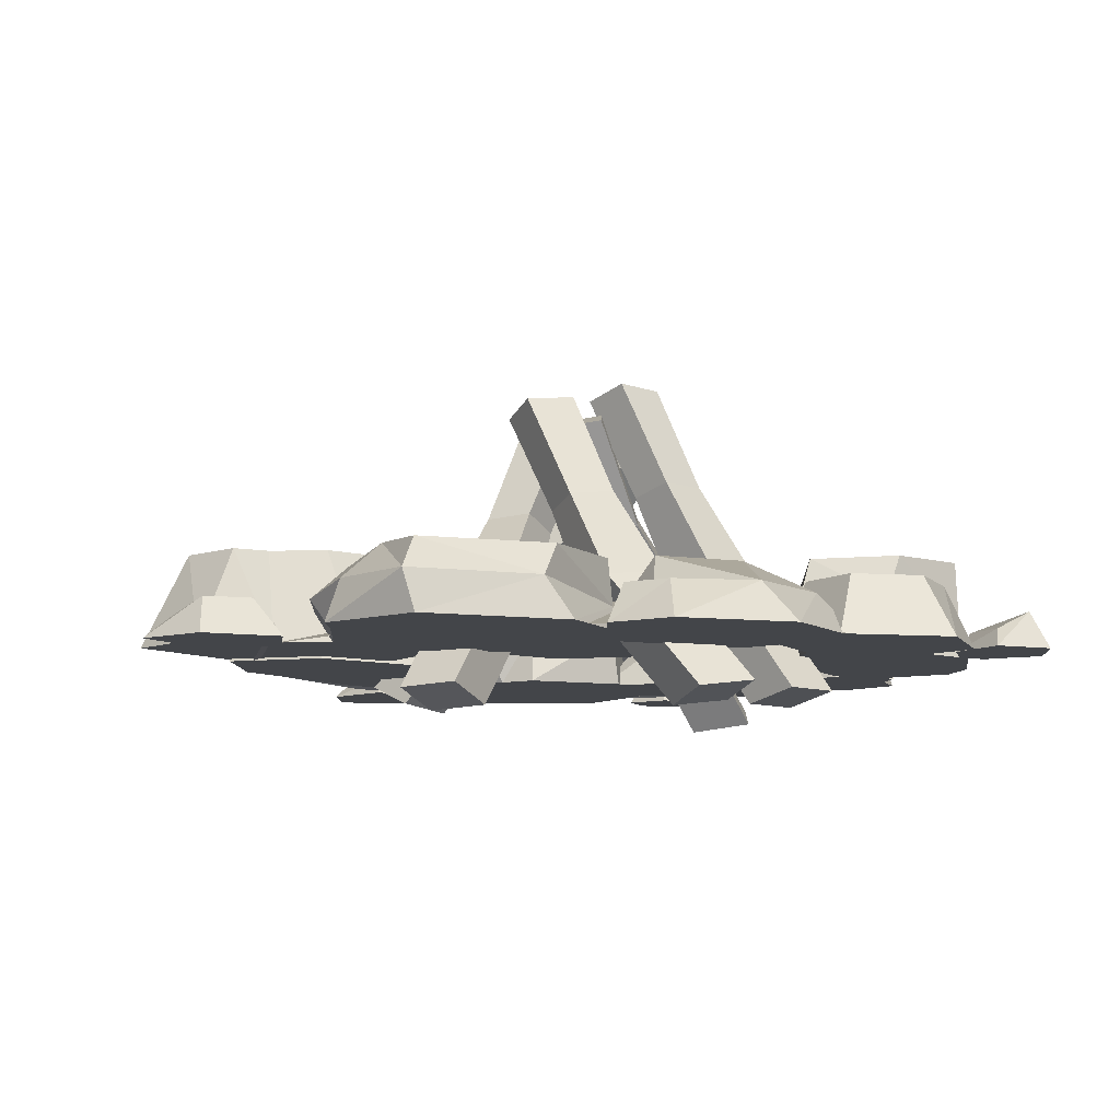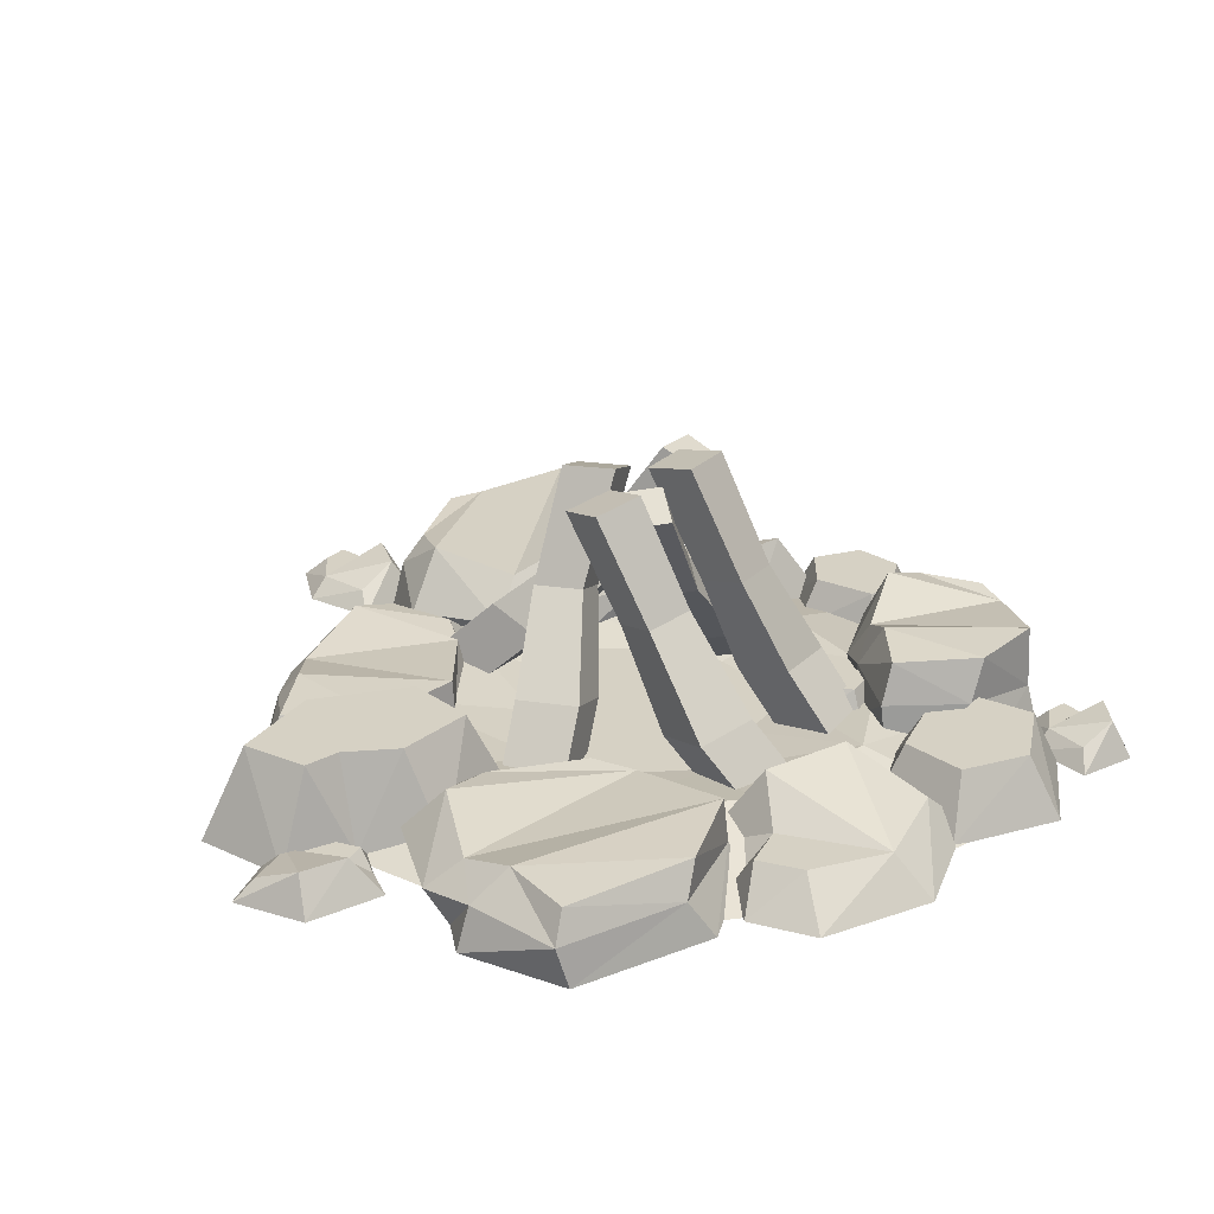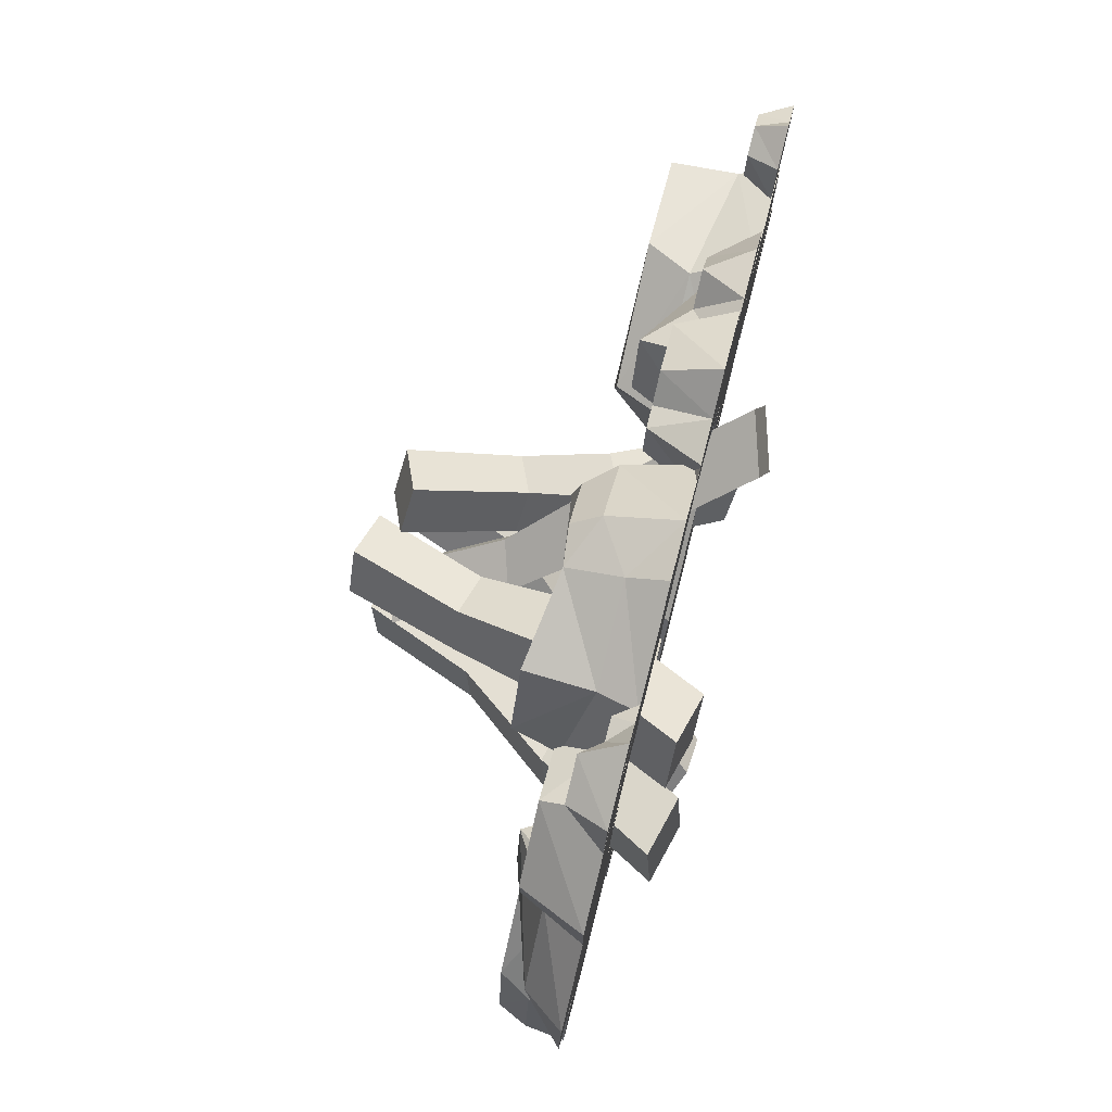
<metadata>
{"format":"obj","ext":"obj","renderer":"f3d","projection":"perspective","resolution":1024,"background":"white","views":[{"elev":-8.7,"azim":-103.0,"up":"+Y"},{"elev":26.6,"azim":-114.4,"up":"+Y"},{"elev":76.9,"azim":-75.6,"up":"+Z"}]}
</metadata>
<code>
v 11.53 3.723 -7.406
v -0.7578 3.723 -14.11
v -15.05 3.723 -19.71
v -25.09 3.723 -12.42
v -30.91 3.723 4.968
v -22.19 3.723 15.77
v -14.65 3.723 26.86
v 1.937 3.723 23.17
v 10.3 3.723 15.54
v 16.55 3.723 3.201
v -4.941 3.723 4.285
v 24.24 6.508 -16.04
v 6.221 6.508 -33.56
v -17.88 6.508 -34.9
v -38.45 6.508 -19.95
v -46.31 6.508 4.234
v -38.45 6.508 28.42
v -17.89 6.508 43.1
v 7.368 6.508 39.52
v 28.11 6.508 28.15
v 34.65 6.508 5.575
v 45.14 0 -30.65
v 15.22 0 -55.23
v -25.64 0 -56.61
v -60.22 0 -35.89
v -69.47 0 3.122
v -60.22 0 44.45
v -25.28 0 64.51
v 15.93 0 64.11
v 42.95 0 42.2
v 62.45 0 5.24
v -25.58 0 -13.56
v -22.05 0 -38.3
v -31.42 11.24 -17.04
v -28.73 11.31 -33.88
v -66.12 12.33 -15.69
v -69.86 12.09 -38.71
v -69.93 0 -13.76
v -73 0 -38.96
v -37.04 10.71 -11.61
v -32.69 12.33 -42.04
v -30.13 0 -45.3
v -33.66 0 -6.554
v -57.73 0 -50.48
v -57.73 12.75 -41.67
v -52.85 12.33 -4.32
v -53.87 0 -1.065
v -49 10.13 -45.57
v -50.45 0 -48.6
v -46.72 5.049 -51.45
v -28.95 5.049 -48.34
v -24.9 8.082 -36.63
v -28.44 8.082 -15.35
v -35.59 4.495 -9.156
v -53.07 4.495 -3.543
v -69.07 6.952 -18.35
v -72.14 6.952 -40.85
v -56.87 7.149 -48.01
v 28.66 0 -13.04
v 42.48 0 -23.35
v 25.34 10.04 -18.96
v 34.99 10.11 -25.78
v -4.054 11.02 -42.76
v 2.967 10.8 -57.32
v -8.067 0 -44.45
v 0.4746 0 -59.66
v 18.29 9.57 -20.12
v 35.29 11.02 -32.8
v 38.85 0 -32.68
v 18.87 0 -15.12
v 18.23 0 -54.84
v 14.35 11.39 -50.28
v 1.957 11.02 -27.51
v -0.3188 0 -26.54
v 23.31 9.055 -46.14
v 23.44 0 -48.73
v 27.79 4.513 -47.57
v 41.18 4.513 -33.42
v 39.38 7.223 -24.5
v 27.08 7.223 -15.98
v 18.42 4.017 -17.82
v 1.433 4.017 -27.26
v -5.333 6.213 -46.22
v 2.018 6.213 -60.03
v 17.85 6.389 -52.95
v 67.78 0 -6.947
v 48.02 0 -22.17
v 62.11 15.55 -4.141
v 48.79 15.66 -14.73
v 47.47 17.07 23.61
v 25.89 16.73 14.92
v 47.41 0 27.55
v 24.24 0 17.24
v 64.24 14.82 2.971
v 39.94 17.07 -15.76
v 38.3 0 -19.4
v 70.15 0 2.89
v 21.25 0 -0.4824
v 28.86 17.64 3.958
v 63.34 17.07 18.99
v 65.69 0 21.42
v 29.46 14.02 -4.816
v 26.19 0 -5.214
v 25.43 6.987 -9.556
v 36.21 6.987 -21.86
v 48.16 11.18 -19.1
v 64.93 11.18 -5.621
v 67.02 6.22 3.079
v 63.91 6.22 19.55
v 43.83 9.619 24.57
v 23 9.619 15.62
v 23.78 9.892 0.09619
v -7.167 0 72.4
v 4.197 0 60.53
v -10.4 15.55 67.65
v -2.439 15.66 59.71
v -37.29 17.07 51.52
v -32.07 16.73 37.06
v -40.86 0 50.73
v -34.37 0 35.39
v -16.57 14.82 67.9
v -2.596 17.07 53.3
v 0.4976 0 52.76
v -15.78 0 72.32
v -18.7 0 36.49
v -21.79 17.64 41.33
v -31.17 17.07 64.22
v -33.08 0 65.51
v -13.77 14.02 43.43
v -13.81 0 41.07
v -9.979 6.987 41.32
v 2.466 6.987 51.66
v 1.436 11.18 60.06
v -8.714 11.18 70.03
v -16.33 6.22 69.95
v -31.61 6.22 64.54
v -38.6 9.619 48.63
v -33.05 9.619 34.78
v -18.91 9.892 38.27
v 14.51 0 34.04
v 32.52 0 51.93
v 21.06 13.6 32.9
v 31.24 7.068 45.4
v 29.43 7.068 21.59
v 40.84 7.068 41.99
v 28.15 0 15.05
v 47.4 0 40.85
v 40.47 7.068 29.1
v 44.42 0 23.53
v 21.57 0 54.96
v 24.55 13.6 45.72
v 36.47 7.068 49.02
v 40.83 0 50.83
v 57.07 0 -13.75
v 73.92 0 -19.39
v 58.9 6.439 -17.57
v 69.76 3.347 -20.21
v 55.69 3.347 -24.72
v 71.46 3.347 -26.2
v 51.53 0 -25.54
v 73.29 0 -30.02
v 64.07 3.347 -28.98
v 62.43 0 -32.41
v 71.5 0 -12.75
v 67.42 6.439 -16.5
v 73.77 3.347 -22.2
v 76.42 0 -24.15
v -41 0 -68.16
v -32.01 0 -54.19
v -36.98 6.439 -67.54
v -32.14 3.347 -58.25
v -30.91 3.347 -72.49
v -26.09 3.347 -58.35
v -31.03 0 -76.55
v -22.08 0 -57.72
v -25.06 3.347 -65.94
v -22.17 0 -68.41
v -38.82 0 -54.58
v -36.15 6.439 -59.38
v -29.38 3.347 -55.11
v -26.96 0 -53.2
v -39.35 0 21.72
v -58.1 0 -5.831
v -47.02 13.6 20.17
v -57.35 7.068 1.956
v -57.88 7.068 29.12
v -68.76 7.068 1.621
v -57.13 0 36.91
v -76.42 0 0.07092
v -69.75 7.068 16.06
v -74.91 0 20.54
v -45.17 0 -4.488
v -49.61 13.6 4.475
v -62.96 7.068 -4.3
v -67.77 0 -8.165
v -62.84 1e-06 51.1
v -33.65 1e-06 53.79
v -58.15 10.5 47.47
v -38.35 10.5 50.16
v -57.73 10.5 35.1
v -39.25 10.5 39.34
v -62.42 1e-06 31.47
v -34.56 1e-06 35.71
v -46.76 10.5 31.22
v -46.66 1e-06 25.89
v -46.66 1e-06 60.97
v -46.76 10.5 55.65
v -40.81 10.5 46.14
v -36.26 1e-06 45.37
v 13.95 0 44.36
v 2.749 0 65.4
v 14.99 8.75 48.95
v 6.788 8.75 62.97
v 23.51 8.75 52.96
v 14.64 8.75 65.52
v 27.54 0 50.54
v 15.69 0 70.12
v 22.72 8.75 62.33
v 26.42 0 63.99
v 1.876 0 53.52
v 5.633 8.75 55.04
v 10.39 8.75 62.33
v 9.475 0 65.97
v 1.842 0.4138 -59.28
v -27.73 0.4138 -67.49
v -3.753 16.43 -54.76
v -23.64 16.43 -61.57
v -6.752 16.43 -37.08
v -24.94 16.43 -45.91
v -2.662 0.4138 -31.16
v -30.54 0.4138 -41.4
v -18.88 16.43 -33.13
v -20.08 0.4138 -25.5
v -12.82 0.4138 -75.86
v -13.82 16.43 -68.2
v -21.93 16.43 -55.43
v -26.79 0.4138 -55
v -50.81 0 72.83
v -35.73 0 71.91
v -48.41 6.439 70.25
v -38.93 3.347 70.44
v -49.34 3.347 64.07
v -36.12 3.347 66.15
v -52.53 0 62.59
v -33.73 0 63.57
v -41.49 3.347 62.49
v -42.02 0 59.51
v -39.28 0 76.55
v -41.72 6.439 72.82
v -35.19 3.347 69.71
v -32.56 0 68.75
v 55.02 0 34.86
v 62.84 0 45.94
v 57.62 4.978 35.51
v 62.64 4.978 43.26
v 61.83 4.978 32.21
v 65.95 4.978 39.92
v 61.64 0 29.54
v 68.55 0 40.57
v 66.39 4.978 35
v 68.18 0 33.55
v 56.58 0 43.34
v 58.32 4.978 41.82
v 63.24 4.978 41.27
v 64.85 0 42.66
v -23.15 1.8 22.77
v -23.83 1.8 42.9
v -20.65 9.195 25.87
v -21.66 9.195 39.56
v -12.7 9.195 25.74
v -14.75 9.195 38.57
v -10.53 1.8 22.4
v -12.25 1.8 41.67
v -9.809 9.195 33.15
v -6.385 1.8 33.03
v -28.91 1.8 34.21
v -25.49 9.195 33.97
v -19.17 9.195 37.73
v -18.51 1.8 40.83
v -46.28 -6 22.27
v -36.5 -8.488 20.48
v -15.37 47.12 -1.083
v -6.929 44.97 -2.627
v -17.67 45.95 -9.943
v -9.229 43.81 -11.49
v -48.95 -7.351 12.01
v -39.17 -9.839 10.22
v -24.47 11.02 8.18
v -34.47 13.57 10.01
v -37.19 12.19 -0.484
v -27.19 9.644 -2.312
v -15.04 27 2.854
v -22.9 29 4.291
v -25.05 27.92 -3.957
v -17.18 25.92 -5.395
v 27.24 -1.434 -29.93
v 19.11 -5.068 -25.29
v 1.328 47 10.79
v -5.696 43.87 14.8
v 6.735 45.95 18.1
v -0.2896 42.81 22.1
v 33.51 -2.652 -21.47
v 25.37 -6.285 -16.83
v 5.978 13.56 -10.29
v 14.29 17.28 -15.03
v 20.7 16.03 -6.379
v 12.38 12.32 -1.638
v 1.295 27.11 4.777
v 7.835 30.03 1.05
v 12.87 29.05 7.848
v 6.33 26.13 11.58
v -28.49 -8.321 27.01
v -37.23 -6.099 31.72
v -7.882 48.12 3.725
v -15.42 50.04 7.785
v -3.134 48.11 11.6
v -10.67 50.03 15.66
v -22.99 -8.326 36.13
v -31.73 -6.104 40.84
v -26.22 15.73 20.84
v -17.29 13.46 16.03
v -11.67 13.45 25.35
v -20.59 15.73 30.16
v -21.56 31.23 14.28
v -14.54 29.44 10.5
v -10.12 29.44 17.83
v -17.14 31.22 21.61
v -25.98 -6.518 -33.5
v -33.2 -6 -25.54
v 5.297 45.14 -5.742
v -0.9312 45.58 1.131
v 11.34 42.37 -0.1233
v 5.111 42.82 6.75
v -18.98 -9.72 -27
v -26.2 -9.202 -19.03
v -19.81 13.92 -13.93
v -12.43 13.39 -22.07
v -5.274 10.12 -15.42
v -12.65 10.65 -7.28
v -5.968 27.44 -7.027
v -0.1685 27.03 -13.43
v 5.458 24.46 -8.195
v -0.3413 24.87 -1.796
v 14.22 -9.918 29.33
v 10.33 -8.492 38.94
v -14.59 41.36 -4.941
v -17.94 42.59 3.355
v -6.482 44.01 -2.837
v -9.841 45.24 5.459
v 23.61 -6.844 31.77
v 19.72 -5.418 41.38
v -2.453 10.99 23.83
v 1.526 9.532 14
v 11.12 12.67 16.49
v 7.144 14.13 26.32
v -10.12 25.25 12.07
v -6.996 24.1 4.349
v 0.5493 26.57 6.308
v -2.578 27.72 14.03
f 1 2 11
f 2 3 11
f 3 4 11
f 4 5 11
f 5 6 11
f 6 7 11
f 7 8 11
f 8 9 11
f 9 10 11
f 10 1 11
f 1 12 2
f 2 12 13
f 2 13 3
f 3 13 14
f 4 3 15
f 15 3 14
f 4 15 5
f 5 15 16
f 6 5 17
f 17 5 16
f 6 17 7
f 7 17 18
f 8 7 19
f 19 7 18
f 8 19 9
f 9 19 20
f 10 9 21
f 21 9 20
f 1 10 12
f 12 10 21
f 12 22 13
f 13 22 23
f 13 23 14
f 14 23 24
f 14 24 15
f 15 24 25
f 16 15 26
f 26 15 25
f 16 26 17
f 17 26 27
f 18 17 28
f 28 17 27
f 19 18 29
f 29 18 28
f 20 19 30
f 30 19 29
f 20 30 21
f 21 30 31
f 12 21 22
f 22 21 31
f 33 52 32
f 32 52 53
f 46 48 45
f 57 39 56
f 56 39 38
f 47 44 49
f 50 49 58
f 58 49 44
f 34 35 40
f 40 35 41
f 33 42 52
f 52 42 51
f 43 42 32
f 32 42 33
f 53 54 32
f 32 54 43
f 58 44 57
f 57 44 39
f 46 45 36
f 36 45 37
f 47 55 38
f 38 55 56
f 39 44 38
f 38 44 47
f 41 48 40
f 40 48 46
f 51 42 50
f 50 42 49
f 47 49 43
f 43 49 42
f 54 55 43
f 43 55 47
f 51 50 41
f 41 50 48
f 51 41 52
f 52 41 35
f 52 35 53
f 53 35 34
f 54 53 40
f 40 53 34
f 46 55 40
f 40 55 54
f 56 55 36
f 36 55 46
f 36 37 56
f 56 37 57
f 58 57 45
f 45 57 37
f 50 58 48
f 48 58 45
f 60 79 59
f 59 79 80
f 73 75 72
f 84 66 83
f 83 66 65
f 74 71 76
f 77 76 85
f 85 76 71
f 62 68 61
f 61 68 67
f 60 69 79
f 79 69 78
f 70 69 59
f 59 69 60
f 81 70 80
f 80 70 59
f 85 71 84
f 84 71 66
f 73 72 63
f 63 72 64
f 74 82 65
f 65 82 83
f 66 71 65
f 65 71 74
f 68 75 67
f 67 75 73
f 78 69 77
f 77 69 76
f 74 76 70
f 70 76 69
f 82 74 81
f 81 74 70
f 78 77 68
f 68 77 75
f 78 68 79
f 79 68 62
f 79 62 80
f 80 62 61
f 67 81 61
f 61 81 80
f 73 82 67
f 67 82 81
f 83 82 63
f 63 82 73
f 63 64 83
f 83 64 84
f 72 85 64
f 64 85 84
f 77 85 75
f 75 85 72
f 87 106 86
f 86 106 107
f 100 102 99
f 111 93 110
f 110 93 92
f 101 98 103
f 104 103 112
f 112 103 98
f 88 89 94
f 94 89 95
f 96 105 87
f 87 105 106
f 97 96 86
f 86 96 87
f 107 108 86
f 86 108 97
f 112 98 111
f 111 98 93
f 100 99 90
f 90 99 91
f 101 109 92
f 92 109 110
f 93 98 92
f 92 98 101
f 95 102 94
f 94 102 100
f 105 96 104
f 104 96 103
f 101 103 97
f 97 103 96
f 108 109 97
f 97 109 101
f 105 104 95
f 95 104 102
f 105 95 106
f 106 95 89
f 106 89 107
f 107 89 88
f 108 107 94
f 94 107 88
f 100 109 94
f 94 109 108
f 110 109 90
f 90 109 100
f 90 91 110
f 110 91 111
f 112 111 99
f 99 111 91
f 104 112 102
f 102 112 99
f 114 133 113
f 113 133 134
f 127 129 126
f 138 120 137
f 137 120 119
f 128 125 130
f 131 130 139
f 139 130 125
f 115 116 121
f 121 116 122
f 123 132 114
f 114 132 133
f 124 123 113
f 113 123 114
f 134 135 113
f 113 135 124
f 139 125 138
f 138 125 120
f 127 126 117
f 117 126 118
f 128 136 119
f 119 136 137
f 120 125 119
f 119 125 128
f 122 129 121
f 121 129 127
f 132 123 131
f 131 123 130
f 128 130 124
f 124 130 123
f 136 128 135
f 135 128 124
f 132 131 122
f 122 131 129
f 132 122 133
f 133 122 116
f 133 116 134
f 134 116 115
f 135 134 121
f 121 134 115
f 127 136 121
f 121 136 135
f 137 136 117
f 117 136 127
f 117 118 137
f 137 118 138
f 126 139 118
f 118 139 138
f 131 139 129
f 129 139 126
f 150 151 140
f 140 151 142
f 151 148 142
f 142 148 144
f 148 149 144
f 144 149 146
f 146 149 140
f 140 149 150
f 152 153 145
f 145 153 147
f 146 142 144
f 145 147 148
f 148 147 149
f 150 149 141
f 141 149 153
f 149 147 153
f 143 150 141
f 148 151 143
f 141 153 152
f 148 143 145
f 145 143 152
f 151 150 143
f 146 140 142
f 141 152 143
f 164 165 154
f 154 165 156
f 165 162 156
f 156 162 158
f 162 163 158
f 158 163 160
f 160 163 154
f 154 163 164
f 166 167 159
f 159 167 161
f 160 156 158
f 159 161 162
f 162 161 163
f 164 163 155
f 155 163 167
f 163 161 167
f 157 164 155
f 162 165 157
f 155 167 166
f 162 157 159
f 159 157 166
f 165 164 157
f 160 154 156
f 155 166 157
f 178 179 168
f 168 179 170
f 179 176 170
f 170 176 172
f 176 177 172
f 172 177 174
f 174 177 168
f 168 177 178
f 180 181 173
f 173 181 175
f 174 170 172
f 173 175 176
f 176 175 177
f 178 177 169
f 169 177 181
f 177 175 181
f 171 178 169
f 176 179 171
f 169 181 180
f 176 171 173
f 173 171 180
f 179 178 171
f 174 168 170
f 169 180 171
f 192 193 182
f 182 193 184
f 193 190 184
f 184 190 186
f 190 191 186
f 186 191 188
f 188 191 182
f 182 191 192
f 194 195 187
f 187 195 189
f 188 184 186
f 187 189 190
f 190 189 191
f 192 191 183
f 183 191 195
f 191 189 195
f 185 192 183
f 190 193 185
f 183 195 194
f 190 185 187
f 187 185 194
f 193 192 185
f 188 182 184
f 183 194 185
f 206 207 196
f 196 207 198
f 207 204 198
f 198 204 200
f 204 205 200
f 200 205 202
f 202 205 196
f 196 205 206
f 208 209 201
f 201 209 203
f 196 198 202
f 202 198 200
f 201 203 204
f 204 203 205
f 205 203 206
f 203 209 206
f 206 209 197
f 206 197 207
f 207 197 199
f 204 207 201
f 201 207 208
f 207 199 208
f 197 209 199
f 199 209 208
f 220 221 210
f 210 221 212
f 221 218 212
f 212 218 214
f 218 219 214
f 214 219 216
f 216 219 210
f 210 219 220
f 222 223 215
f 215 223 217
f 210 212 216
f 216 212 214
f 215 217 218
f 218 217 219
f 219 217 220
f 217 223 220
f 220 223 211
f 221 220 213
f 213 220 211
f 218 221 215
f 215 221 222
f 221 213 222
f 211 223 213
f 213 223 222
f 234 235 224
f 224 235 226
f 235 232 226
f 226 232 228
f 228 232 230
f 230 232 233
f 230 233 224
f 224 233 234
f 236 237 229
f 229 237 231
f 224 226 230
f 230 226 228
f 229 231 232
f 232 231 233
f 233 231 234
f 231 237 234
f 234 237 225
f 234 225 235
f 235 225 227
f 232 235 229
f 229 235 236
f 235 227 236
f 225 237 227
f 227 237 236
f 248 249 238
f 238 249 240
f 249 246 240
f 240 246 242
f 246 247 242
f 242 247 244
f 244 247 238
f 238 247 248
f 250 251 243
f 243 251 245
f 244 240 242
f 243 245 246
f 246 245 247
f 248 247 239
f 239 247 251
f 247 245 251
f 241 248 239
f 246 249 241
f 239 251 250
f 246 241 243
f 243 241 250
f 249 248 241
f 244 238 240
f 239 250 241
f 262 263 252
f 252 263 254
f 263 260 254
f 254 260 256
f 260 261 256
f 256 261 258
f 258 261 252
f 252 261 262
f 264 265 257
f 257 265 259
f 252 254 258
f 258 254 256
f 257 259 260
f 260 259 261
f 261 259 262
f 259 265 262
f 262 265 253
f 263 262 255
f 255 262 253
f 260 263 257
f 257 263 264
f 263 255 264
f 253 265 255
f 255 265 264
f 276 277 266
f 266 277 268
f 277 274 268
f 268 274 270
f 274 275 270
f 270 275 272
f 272 275 266
f 266 275 276
f 278 279 271
f 271 279 273
f 266 268 272
f 272 268 270
f 271 273 274
f 274 273 275
f 275 273 276
f 273 279 276
f 276 279 267
f 277 276 269
f 269 276 267
f 274 277 271
f 271 277 278
f 277 269 278
f 267 279 269
f 269 279 278
f 280 281 289
f 289 281 288
f 283 285 282
f 282 285 284
f 291 287 290
f 290 287 286
f 286 287 280
f 280 287 281
f 281 287 288
f 288 287 291
f 280 289 286
f 286 289 290
f 289 288 293
f 293 288 292
f 290 289 294
f 294 289 293
f 295 291 294
f 294 291 290
f 291 295 288
f 288 295 292
f 293 292 282
f 282 292 283
f 293 282 294
f 294 282 284
f 285 295 284
f 284 295 294
f 292 295 283
f 283 295 285
f 296 297 305
f 305 297 304
f 299 301 298
f 298 301 300
f 307 303 306
f 306 303 302
f 302 303 296
f 296 303 297
f 297 303 304
f 304 303 307
f 296 305 302
f 302 305 306
f 305 304 309
f 309 304 308
f 305 309 306
f 306 309 310
f 311 307 310
f 310 307 306
f 304 307 308
f 308 307 311
f 309 308 298
f 298 308 299
f 309 298 310
f 310 298 300
f 301 311 300
f 300 311 310
f 308 311 299
f 299 311 301
f 313 320 312
f 312 320 321
f 315 317 314
f 314 317 316
f 322 323 318
f 318 323 319
f 318 319 312
f 312 319 313
f 319 323 313
f 313 323 320
f 318 312 322
f 322 312 321
f 320 324 321
f 321 324 325
f 322 321 326
f 326 321 325
f 326 327 322
f 322 327 323
f 323 327 320
f 320 327 324
f 324 315 325
f 325 315 314
f 326 325 316
f 316 325 314
f 316 317 326
f 326 317 327
f 327 317 324
f 324 317 315
f 328 329 337
f 337 329 336
f 331 333 330
f 330 333 332
f 339 335 338
f 338 335 334
f 334 335 328
f 328 335 329
f 329 335 336
f 336 335 339
f 328 337 334
f 334 337 338
f 336 340 337
f 337 340 341
f 337 341 338
f 338 341 342
f 342 343 338
f 338 343 339
f 336 339 340
f 340 339 343
f 341 340 330
f 330 340 331
f 341 330 342
f 342 330 332
f 333 343 332
f 332 343 342
f 340 343 331
f 331 343 333
f 345 352 344
f 344 352 353
f 347 349 346
f 346 349 348
f 354 355 350
f 350 355 351
f 350 351 344
f 344 351 345
f 351 355 345
f 345 355 352
f 350 344 354
f 354 344 353
f 352 356 353
f 353 356 357
f 354 353 358
f 358 353 357
f 358 359 354
f 354 359 355
f 355 359 352
f 352 359 356
f 356 347 357
f 357 347 346
f 358 357 348
f 348 357 346
f 348 349 358
f 358 349 359
f 359 349 356
f 356 349 347

</code>
